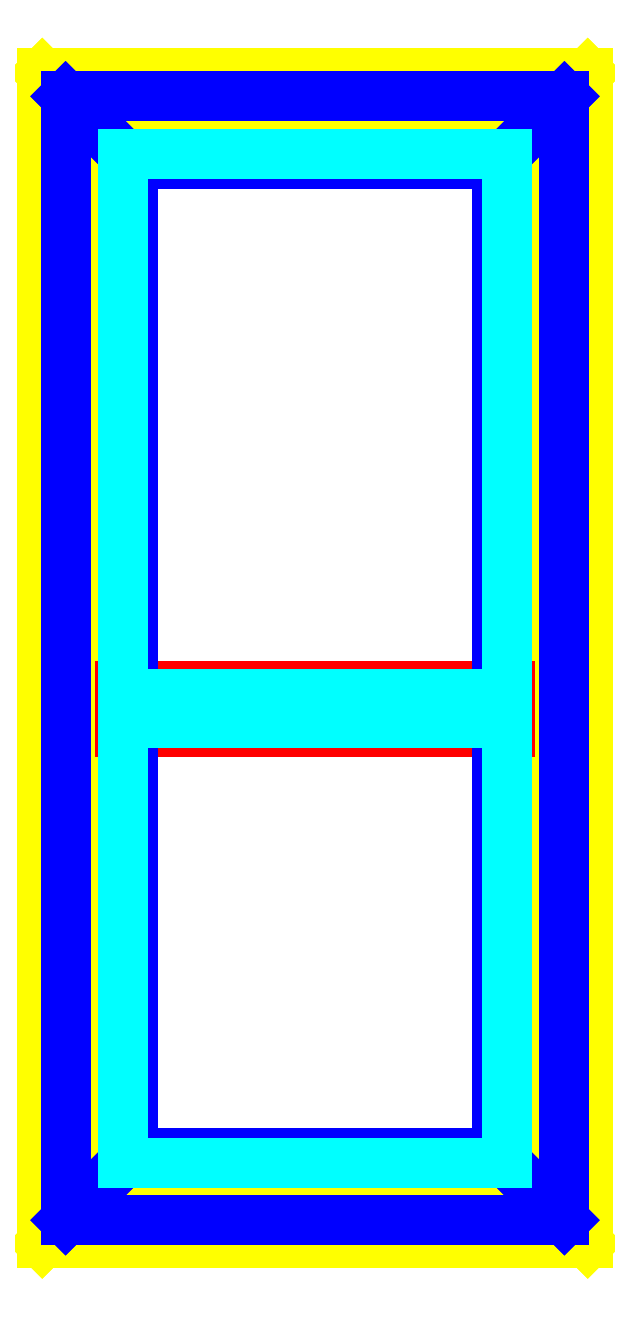
<metadata>
{"format":"dxf","ext":"dxf","renderer":"ezdxf+matplotlib","layout":"modelspace","background":"white","min_lineweight":24,"dpi":150}
</metadata>
<code>
0
SECTION
2
ENTITIES
0
LINE
8
frame
10
889
20
71
30
0
11
71
21
71
31
0
39
0
210
0
220
0
230
1
0
LINE
8
frame
10
960
20
-1.176e-13
30
0
11
0
21
0
31
0
39
0
210
0
220
0
230
1
0
LINE
8
frame
10
889
20
71
30
0
11
960
21
-1.176e-13
31
0
39
0
210
0
220
0
230
1
0
LINE
8
frame
10
71
20
71
30
0
11
0
21
0
31
0
39
0
210
0
220
0
230
1
0
LINE
8
frame
10
71
20
71
30
0
11
71
21
1989
31
0
39
0
210
0
220
0
230
1
0
LINE
8
frame
10
0
20
0
30
0
11
1.261e-13
21
2060
31
0
39
0
210
0
220
0
230
1
0
LINE
8
frame
10
71
20
71
30
0
11
0
21
0
31
0
39
0
210
0
220
0
230
1
0
LINE
8
frame
10
71
20
1989
30
0
11
1.261e-13
21
2060
31
0
39
0
210
0
220
0
230
1
0
LINE
8
frame
10
71
20
1989
30
0
11
889
21
1989
31
0
39
0
210
0
220
0
230
1
0
LINE
8
frame
10
1.261e-13
20
2060
30
0
11
960
21
2060
31
0
39
0
210
0
220
0
230
1
0
LINE
8
frame
10
71
20
1989
30
0
11
1.261e-13
21
2060
31
0
39
0
210
0
220
0
230
1
0
LINE
8
frame
10
889
20
1989
30
0
11
960
21
2060
31
0
39
0
210
0
220
0
230
1
0
LINE
8
frame
10
889
20
1989
30
0
11
889
21
71
31
0
39
0
210
0
220
0
230
1
0
LINE
8
frame
10
960
20
2060
30
0
11
960
21
-1.176e-13
31
0
39
0
210
0
220
0
230
1
0
LINE
8
frame
10
889
20
1989
30
0
11
960
21
2060
31
0
39
0
210
0
220
0
230
1
0
LINE
8
frame
10
889
20
71
30
0
11
960
21
-1.176e-13
31
0
39
0
210
0
220
0
230
1
0
LINE
8
impost
10
137
20
900.2
30
0
11
823
21
900.2
31
0
39
0
210
0
220
0
230
1
0
LINE
8
impost
10
137
20
981.8
30
0
11
823
21
981.8
31
0
39
0
210
0
220
0
230
1
0
LINE
8
impost
10
137
20
900.2
30
0
11
137
21
981.8
31
0
39
0
210
0
220
0
230
1
0
LINE
8
impost
10
823
20
900.2
30
0
11
823
21
981.8
31
0
39
0
210
0
220
0
230
1
0
LINE
8
leaf
10
800
20
160
30
0
11
160
21
160
31
0
39
0
210
0
220
0
230
1
0
LINE
8
leaf
10
919
20
41
30
0
11
41
21
41
31
0
39
0
210
0
220
0
230
1
0
LINE
8
leaf
10
800
20
160
30
0
11
919
21
41
31
0
39
0
210
0
220
0
230
1
0
LINE
8
leaf
10
160
20
160
30
0
11
41
21
41
31
0
39
0
210
0
220
0
230
1
0
LINE
8
leaf
10
160
20
160
30
0
11
160
21
1900
31
0
39
0
210
0
220
0
230
1
0
LINE
8
leaf
10
41
20
41
30
0
11
41
21
2019
31
0
39
0
210
0
220
0
230
1
0
LINE
8
leaf
10
160
20
160
30
0
11
41
21
41
31
0
39
0
210
0
220
0
230
1
0
LINE
8
leaf
10
160
20
1900
30
0
11
41
21
2019
31
0
39
0
210
0
220
0
230
1
0
LINE
8
leaf
10
160
20
1900
30
0
11
800
21
1900
31
0
39
0
210
0
220
0
230
1
0
LINE
8
leaf
10
41
20
2019
30
0
11
919
21
2019
31
0
39
0
210
0
220
0
230
1
0
LINE
8
leaf
10
160
20
1900
30
0
11
41
21
2019
31
0
39
0
210
0
220
0
230
1
0
LINE
8
leaf
10
800
20
1900
30
0
11
919
21
2019
31
0
39
0
210
0
220
0
230
1
0
LINE
8
leaf
10
800
20
1900
30
0
11
800
21
160
31
0
39
0
210
0
220
0
230
1
0
LINE
8
leaf
10
919
20
2019
30
0
11
919
21
41
31
0
39
0
210
0
220
0
230
1
0
LINE
8
leaf
10
800
20
1900
30
0
11
919
21
2019
31
0
39
0
210
0
220
0
230
1
0
LINE
8
leaf
10
800
20
160
30
0
11
919
21
41
31
0
39
0
210
0
220
0
230
1
0
LINE
8
fill
10
142
20
915.2
30
0
11
818
21
915.2
31
0
39
0
210
0
220
0
230
1
0
LINE
8
fill
10
818
20
915.2
30
0
11
818
21
142
31
0
39
0
210
0
220
0
230
1
0
LINE
8
fill
10
818
20
142
30
0
11
142
21
142
31
0
39
0
210
0
220
0
230
1
0
LINE
8
fill
10
142
20
142
30
0
11
142
21
915.2
31
0
39
0
210
0
220
0
230
1
0
LINE
8
fill
10
818
20
966.8
30
0
11
142
21
966.8
31
0
39
0
210
0
220
0
230
1
0
LINE
8
fill
10
142
20
966.8
30
0
11
142
21
1918
31
0
39
0
210
0
220
0
230
1
0
LINE
8
fill
10
142
20
1918
30
0
11
818
21
1918
31
0
39
0
210
0
220
0
230
1
0
LINE
8
fill
10
818
20
1918
30
0
11
818
21
966.8
31
0
39
0
210
0
220
0
230
1
0
ENDSEC
0
EOF

</code>
